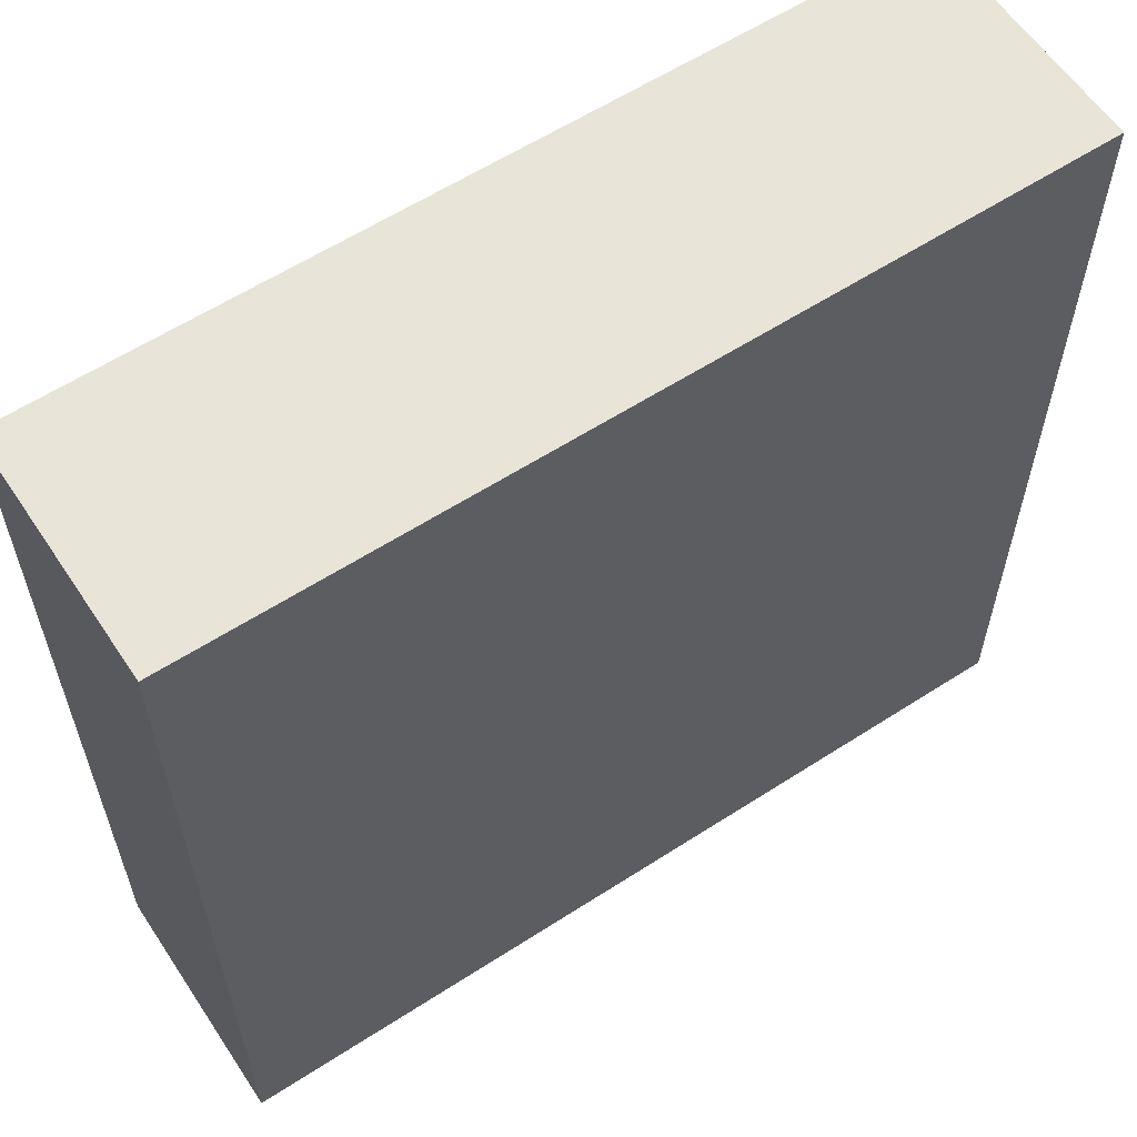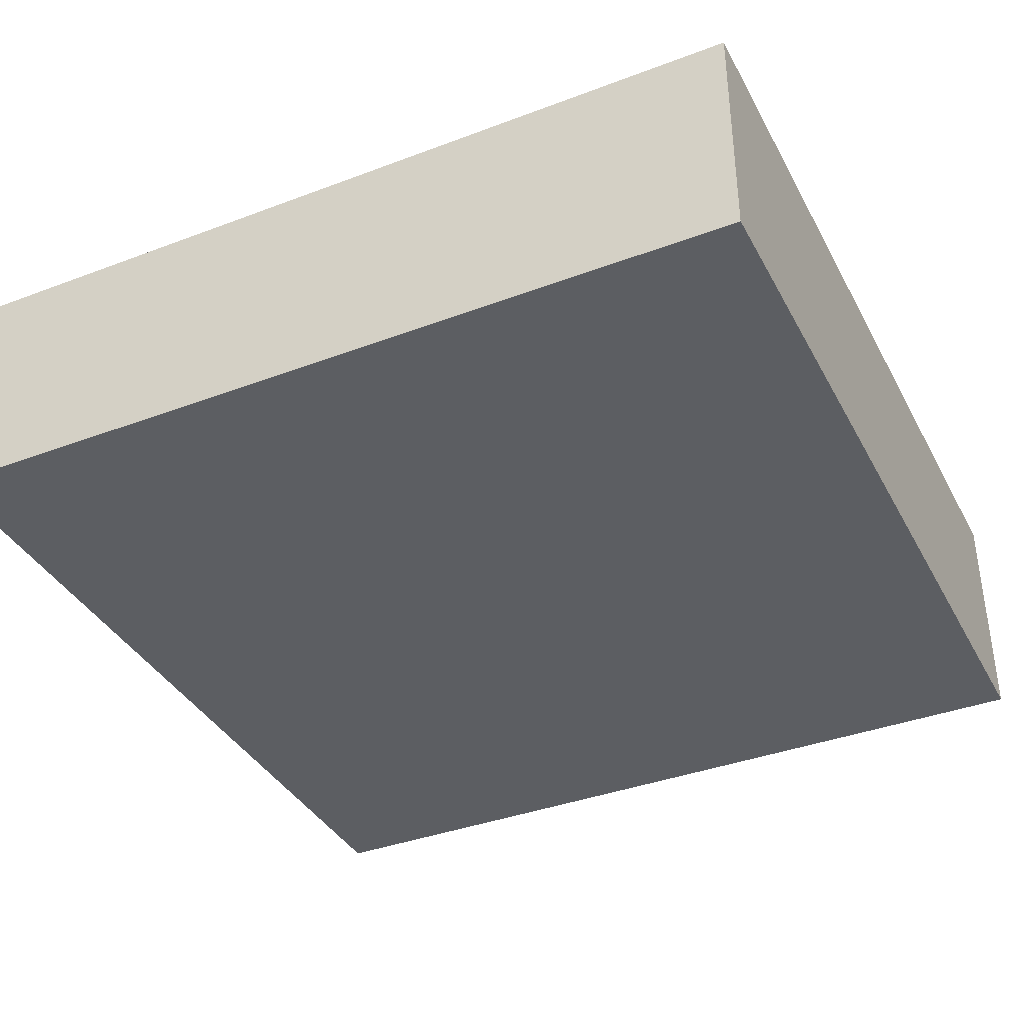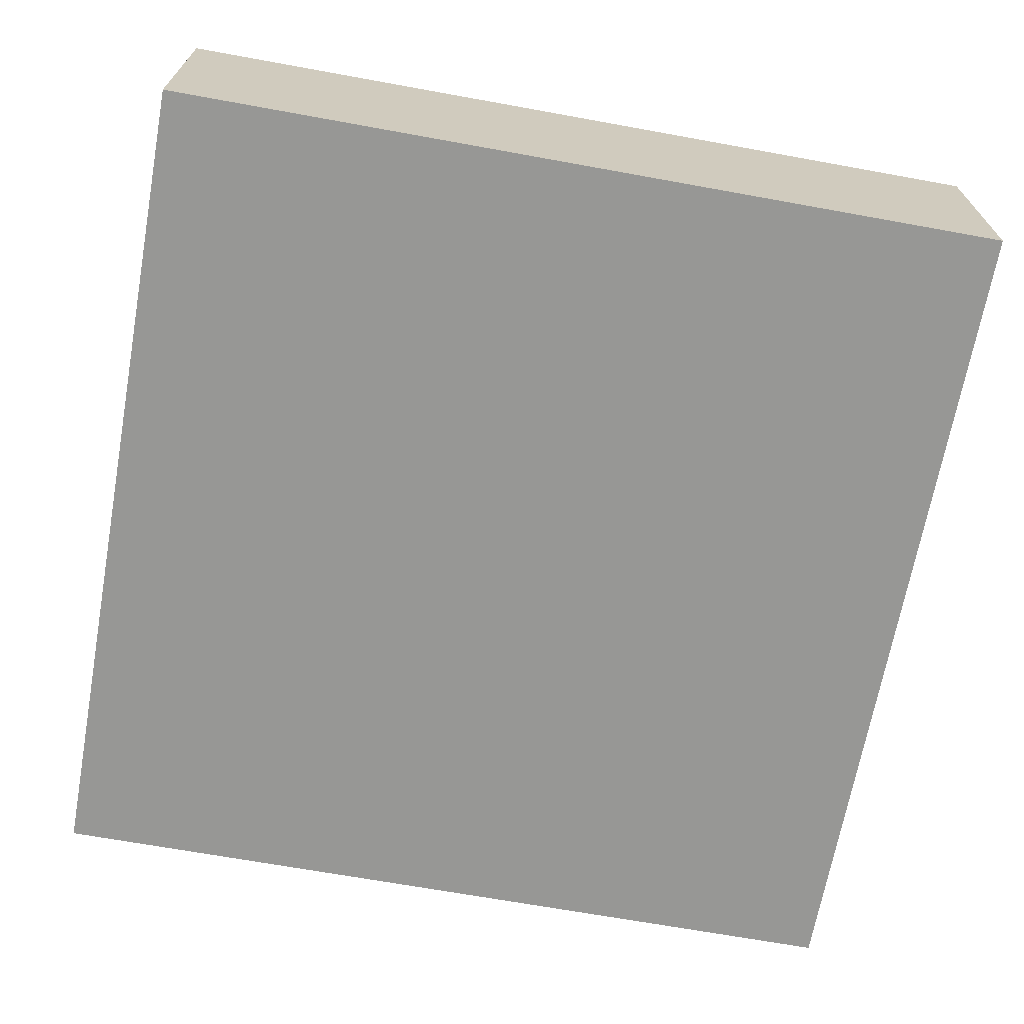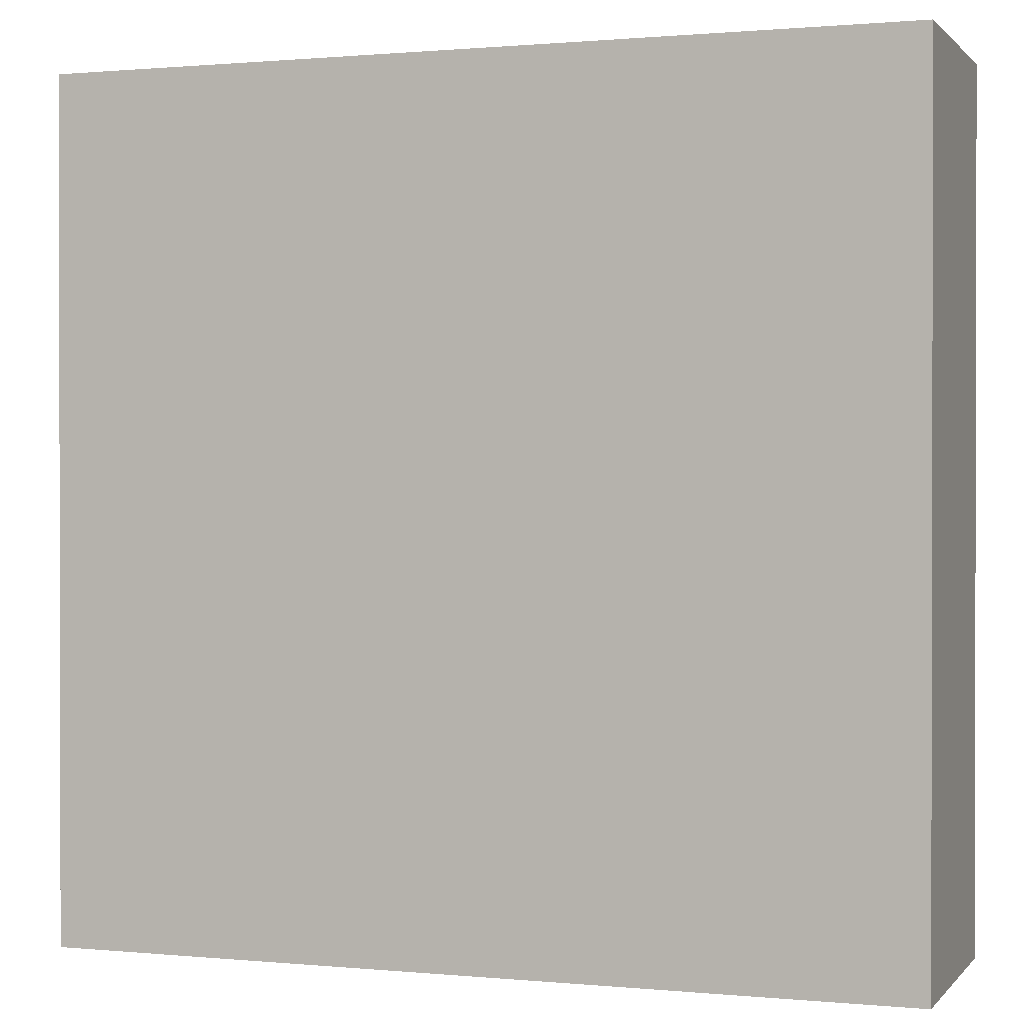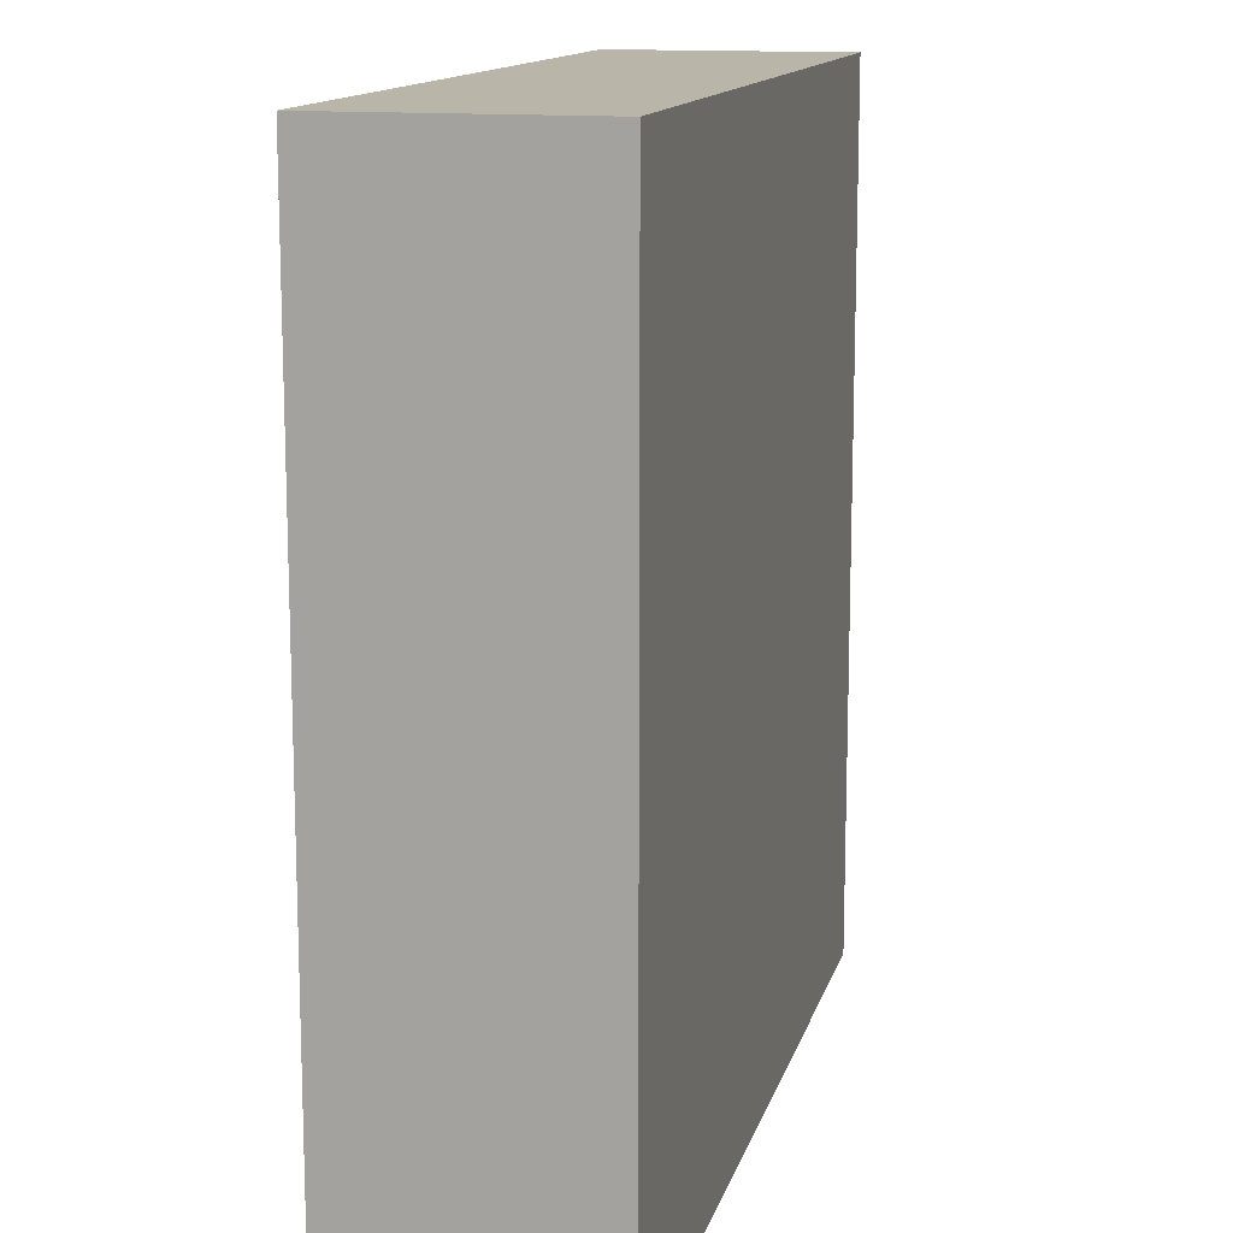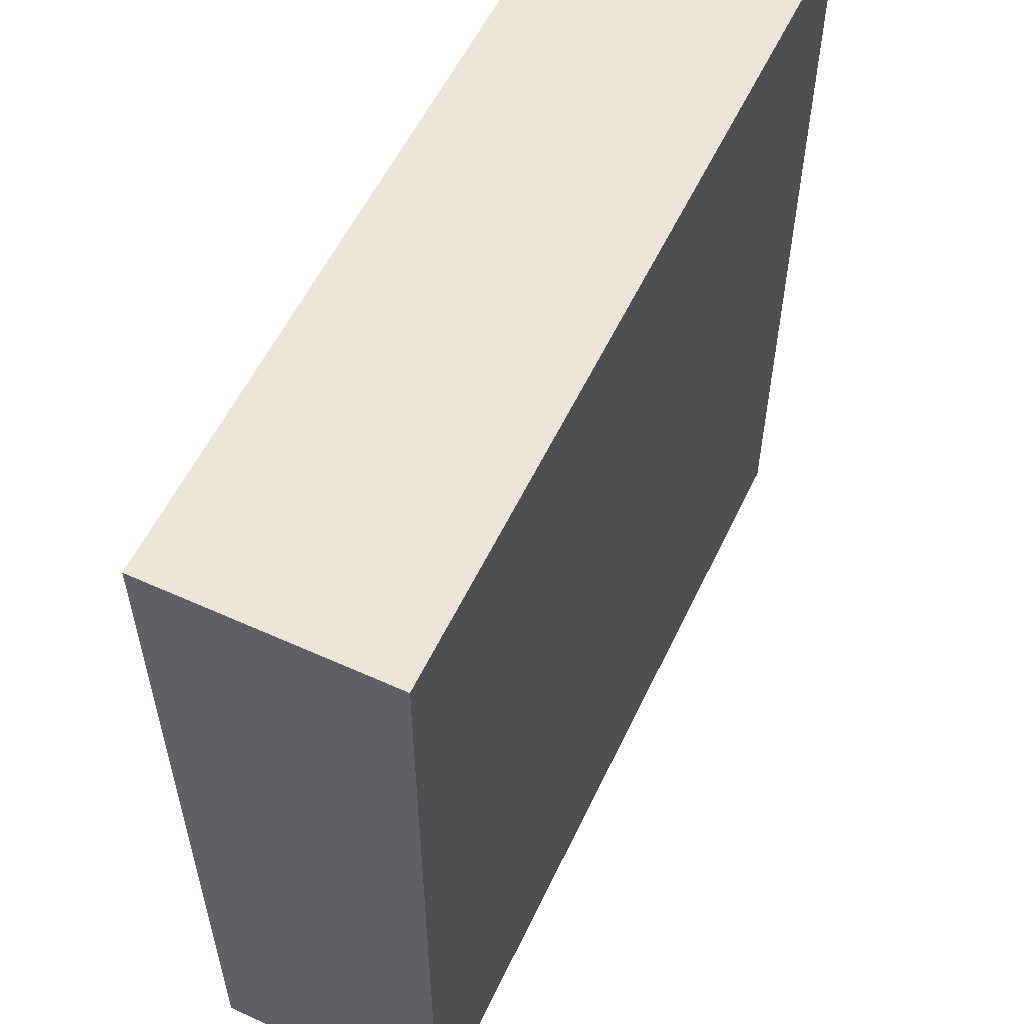
<metadata>
{"format":"obj","ext":"obj","renderer":"f3d","projection":"perspective","resolution":1024,"background":"white","views":[{"elev":59.9,"azim":-33.5,"up":"+Z"},{"elev":-37.9,"azim":25.6,"up":"+Y"},{"elev":-68.1,"azim":169.7,"up":"+Y"},{"elev":0.7,"azim":19.5,"up":"+Z"},{"elev":13.5,"azim":103.8,"up":"+Z"},{"elev":56.7,"azim":115.3,"up":"+Z"}]}
</metadata>
<code>
o
v 37.9 0 5.1
v 37.9 0 1.9
v 37.9 0.8 5.1
v 37.9 0.8 1.9
v 37.9 0.9 5.1
v 37.9 0.9 1.9
v 41.1 0 5.1
v 41.1 0 1.9
v 41.1 0.8 5.1
v 41.1 0.8 1.9
v 41.1 0.9 5.1
v 41.1 0.9 1.9
v 37.9 0 5.1
v 37.9 0.8 5.1
v 37.9 0.9 5.1
v 41.1 0 5.1
v 41.1 0.8 5.1
v 41.1 0.9 5.1
v 37.9 0 1.9
v 37.9 0.8 1.9
v 37.9 0.9 1.9
v 41.1 0 1.9
v 41.1 0.8 1.9
v 41.1 0.9 1.9
v 37.9 0 5.1
v 41.1 0 5.1
v 37.9 0 1.9
v 41.1 0 1.9
v 37.9 0.9 5.1
v 41.1 0.9 5.1
v 37.9 0.9 1.9
v 41.1 0.9 1.9
f 3 2 1
f 4 2 3
f 5 4 3
f 6 4 5
f 7 8 9
f 9 8 10
f 9 10 11
f 11 10 12
f 16 14 13
f 17 15 14
f 17 14 16
f 18 15 17
f 19 20 22
f 20 21 23
f 22 20 23
f 23 21 24
f 27 26 25
f 28 26 27
f 29 30 31
f 31 30 32

</code>
